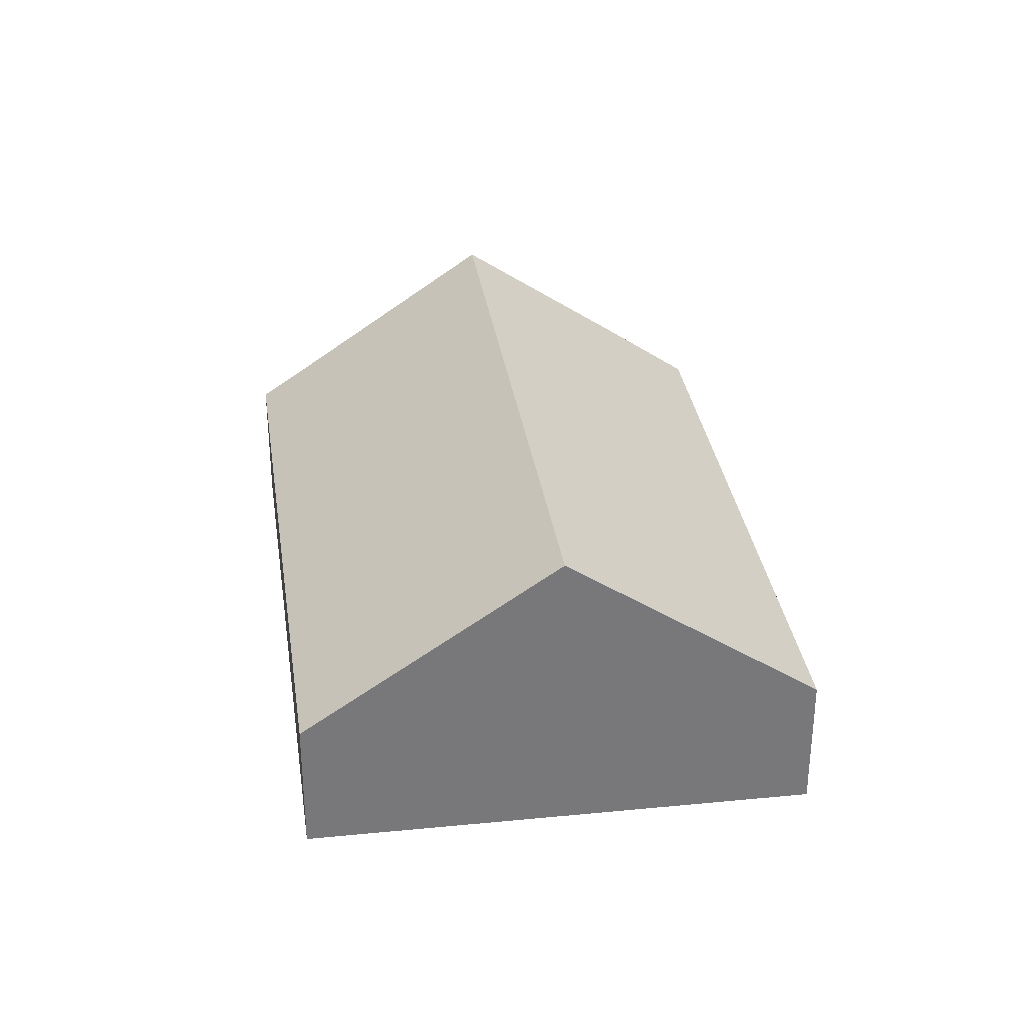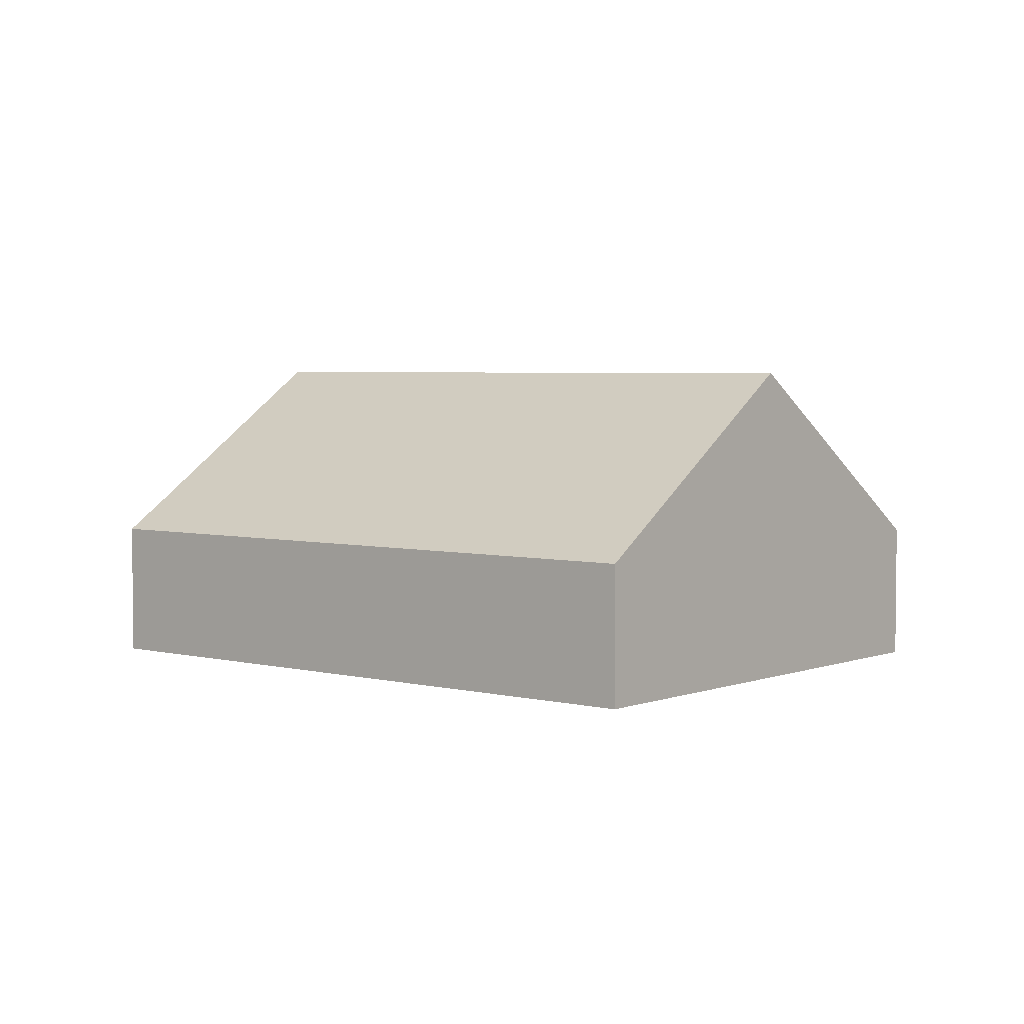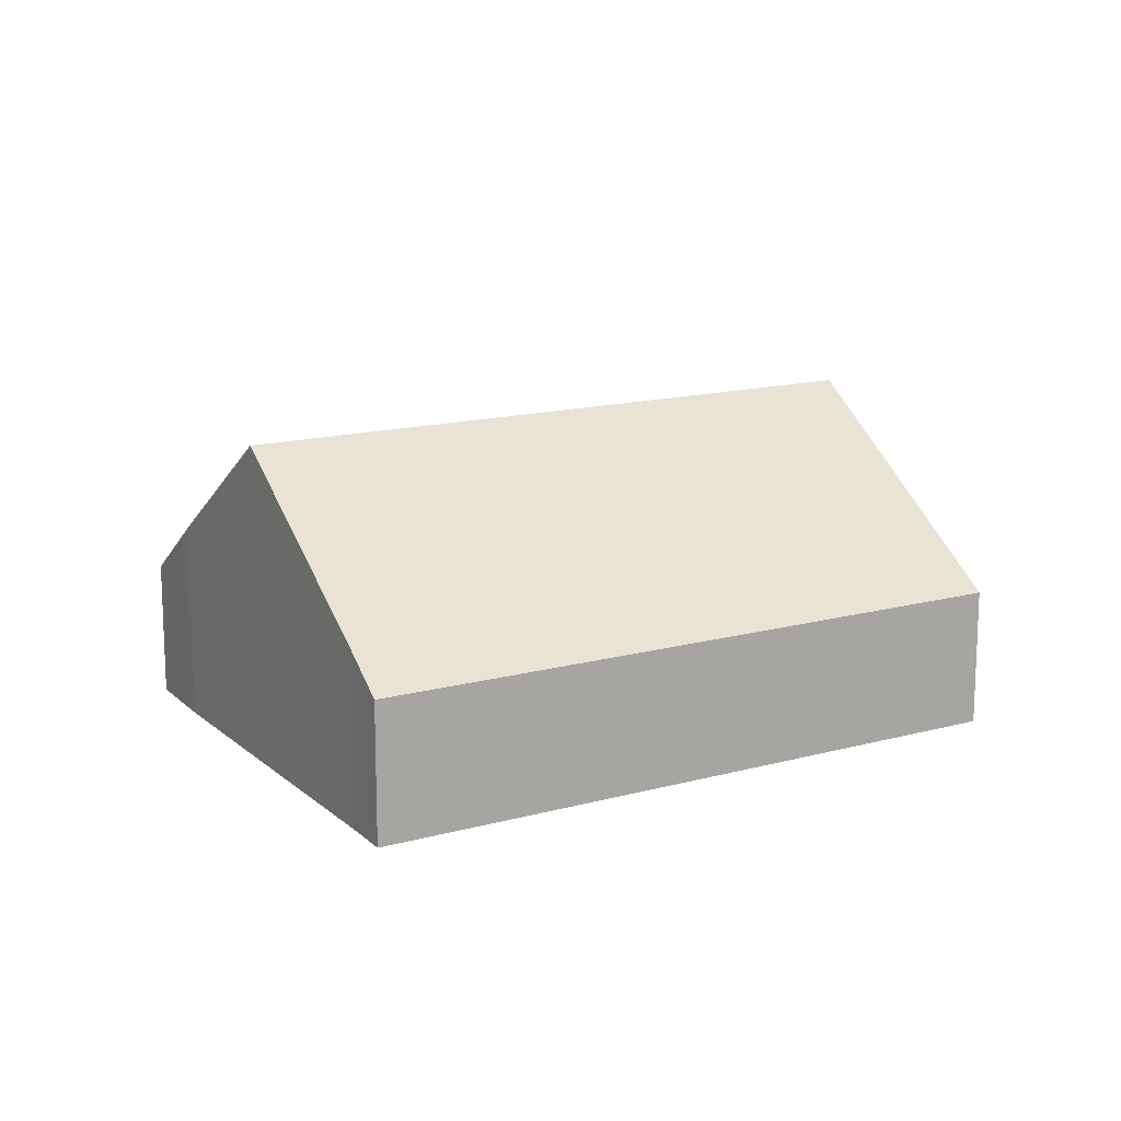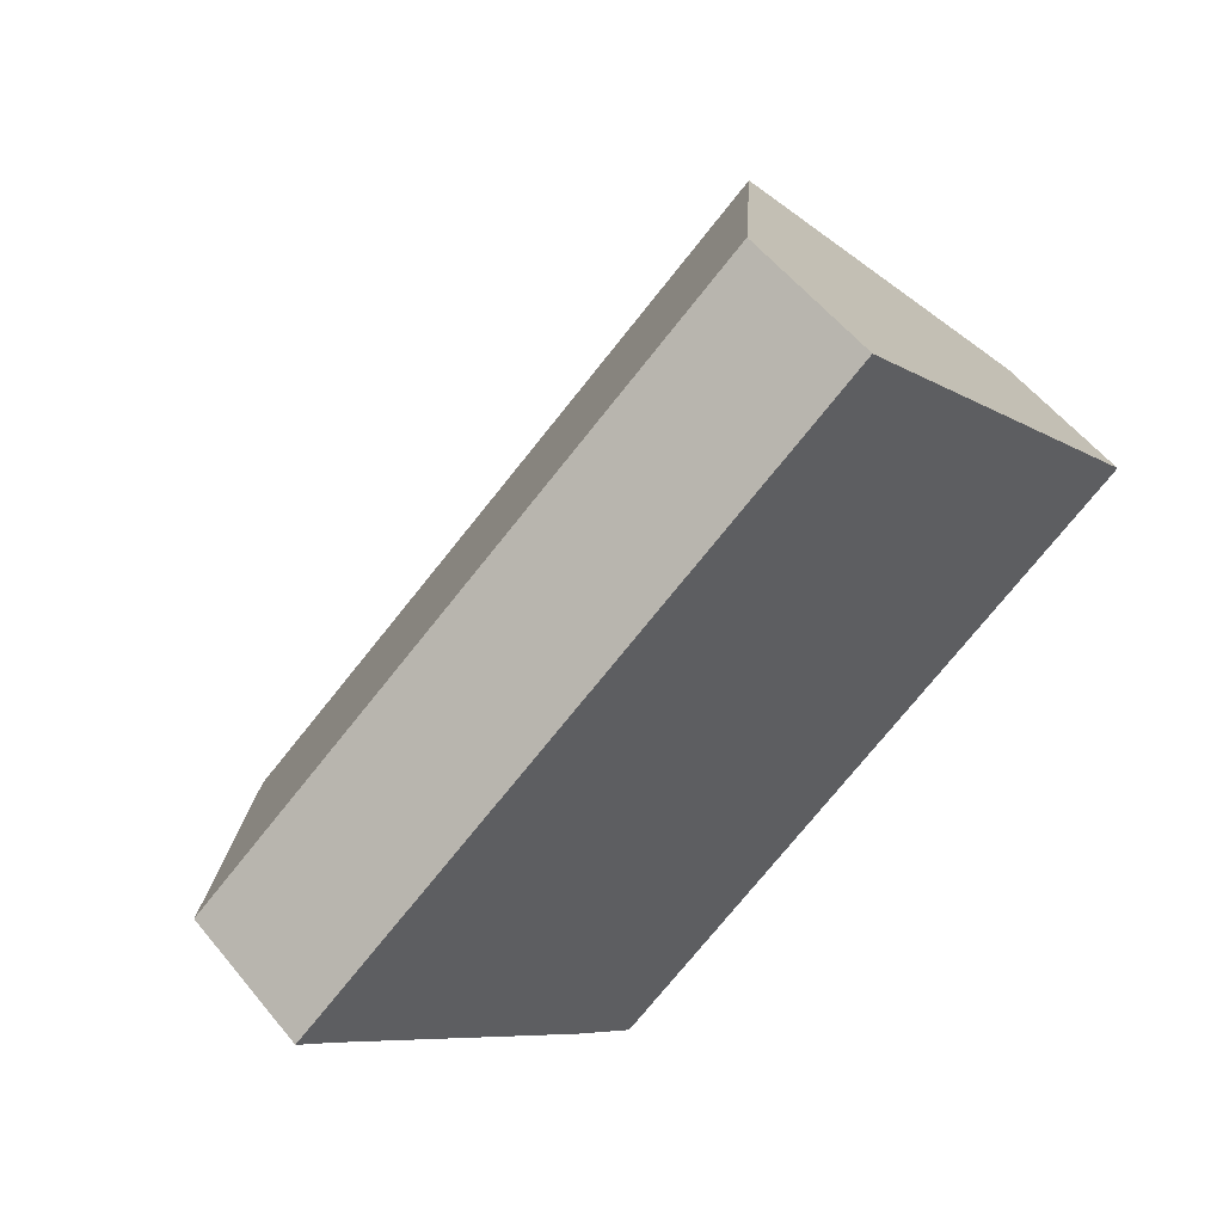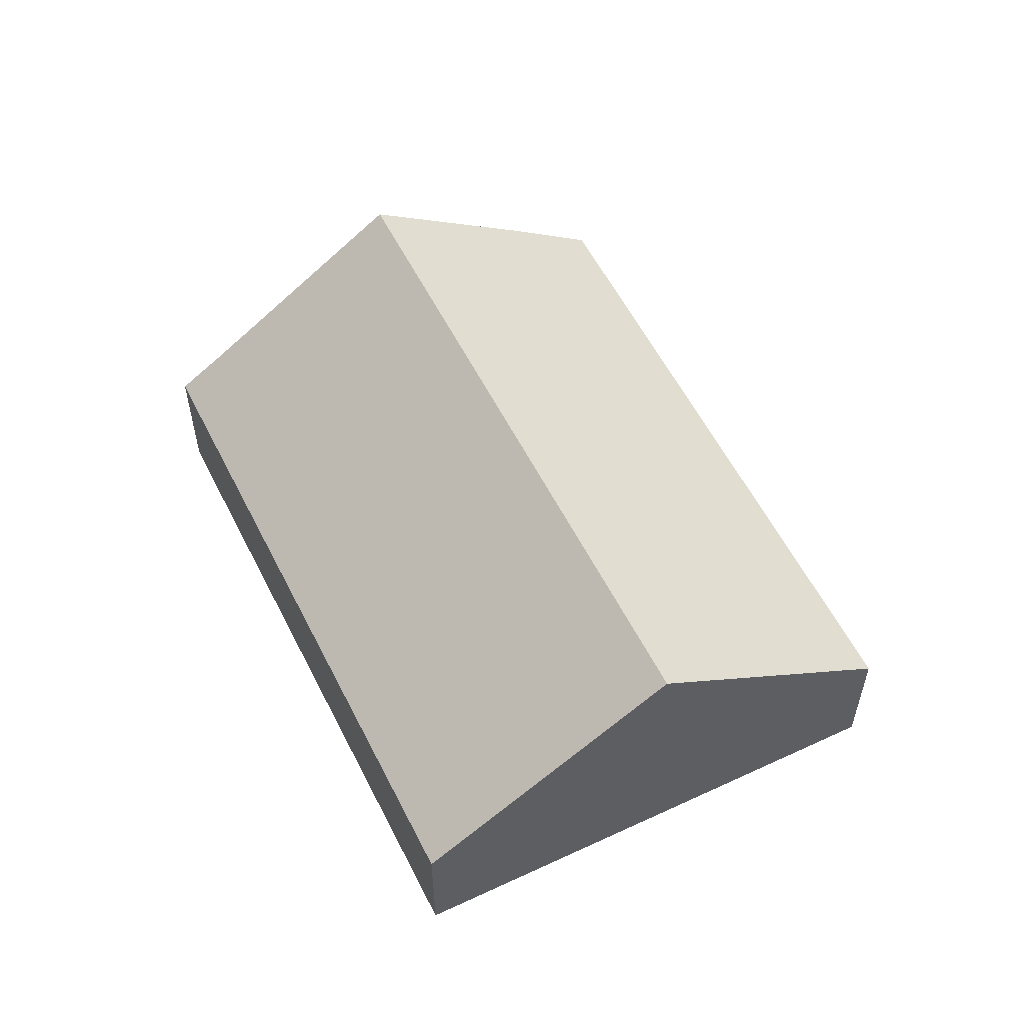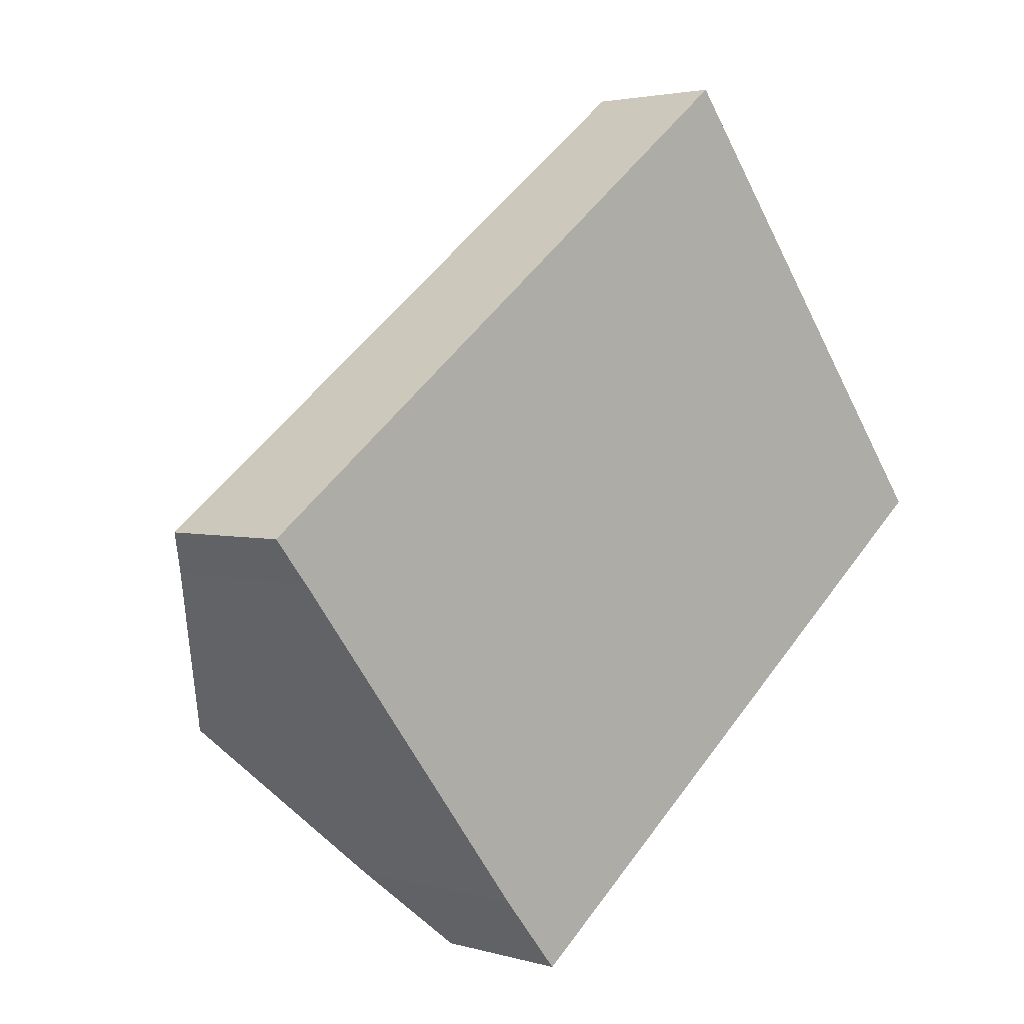
<metadata>
{"format":"obj","ext":"obj","renderer":"f3d","projection":"perspective","resolution":1024,"background":"white","views":[{"elev":32.9,"azim":44.2,"up":"+Y"},{"elev":3.9,"azim":1.8,"up":"+Y"},{"elev":14.6,"azim":-68.3,"up":"+Y"},{"elev":56.7,"azim":-38.6,"up":"+Z"},{"elev":57.0,"azim":26.0,"up":"+Y"},{"elev":2.9,"azim":-45.1,"up":"+Z"}]}
</metadata>
<code>
v  6.18 2.569 -7.765
v  13.27 5.928 3.921
v  16.31 2.602 0.047
v  3.071 5.928 -3.884
v  5.091 3.717 -6.46
v  10.22 2.583 7.817
v  0.605 3.228 -0.738
v  0 2.583 1.582e-16
v  0 0 0
v  10.22 -4.787e-16 7.817
v  13.27 -2.401e-16 3.921
v  16.31 -2.878e-18 0.047
v  6.18 4.755e-16 -7.765
v  0.605 4.519e-17 -0.738
v  5.091 3.956e-16 -6.46
v  3.071 2.378e-16 -3.884
g defaultobject
f 1 2 3
f 2 1 4
f 4 1 5
f 4 6 2
f 6 4 7
f 6 7 8
f 9 6 8
f 6 9 10
f 10 2 6
f 2 10 11
f 2 11 3
f 3 11 12
f 12 1 3
f 1 12 13
f 14 8 7
f 8 14 9
f 1 15 5
f 15 1 13
f 15 4 5
f 4 15 7
f 7 15 16
f 7 16 14
f 11 13 12
f 13 11 10
f 13 10 14
f 14 10 9
f 13 14 15
f 15 14 16

</code>
